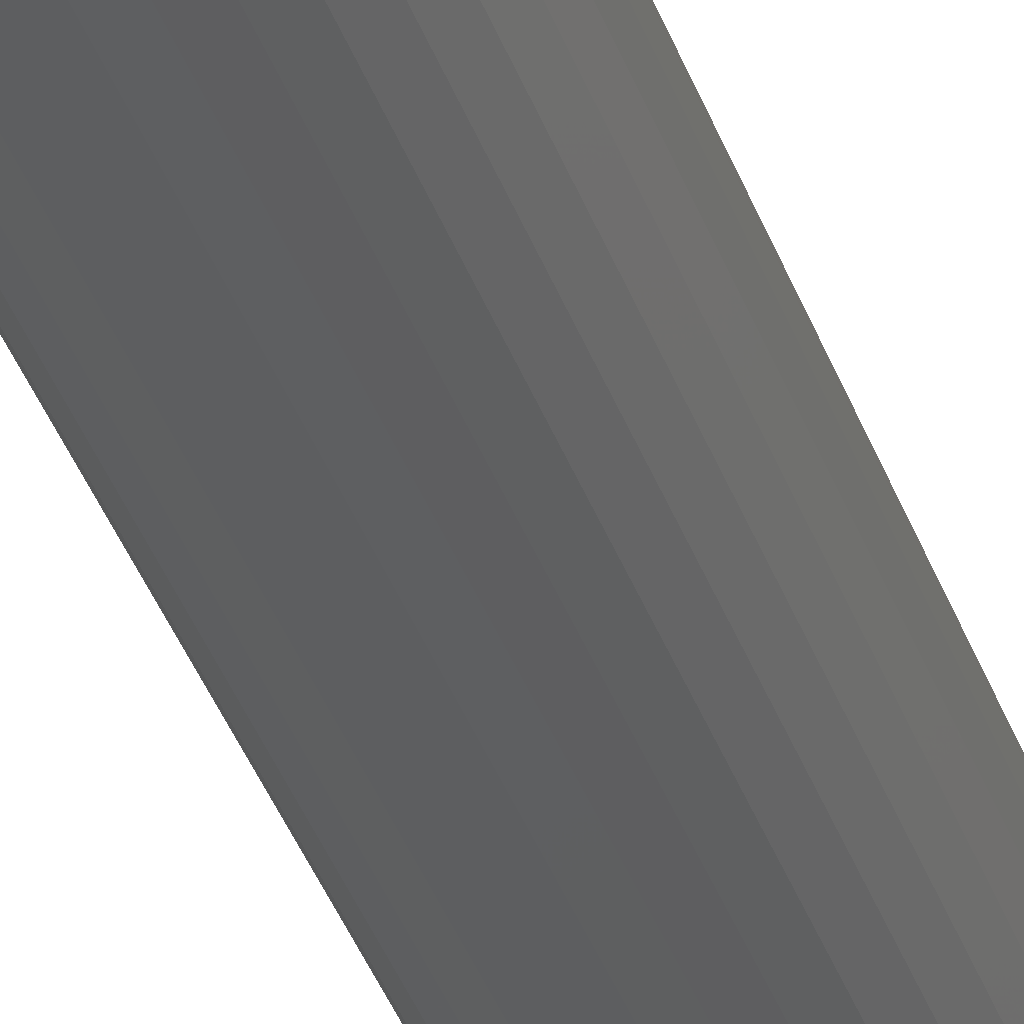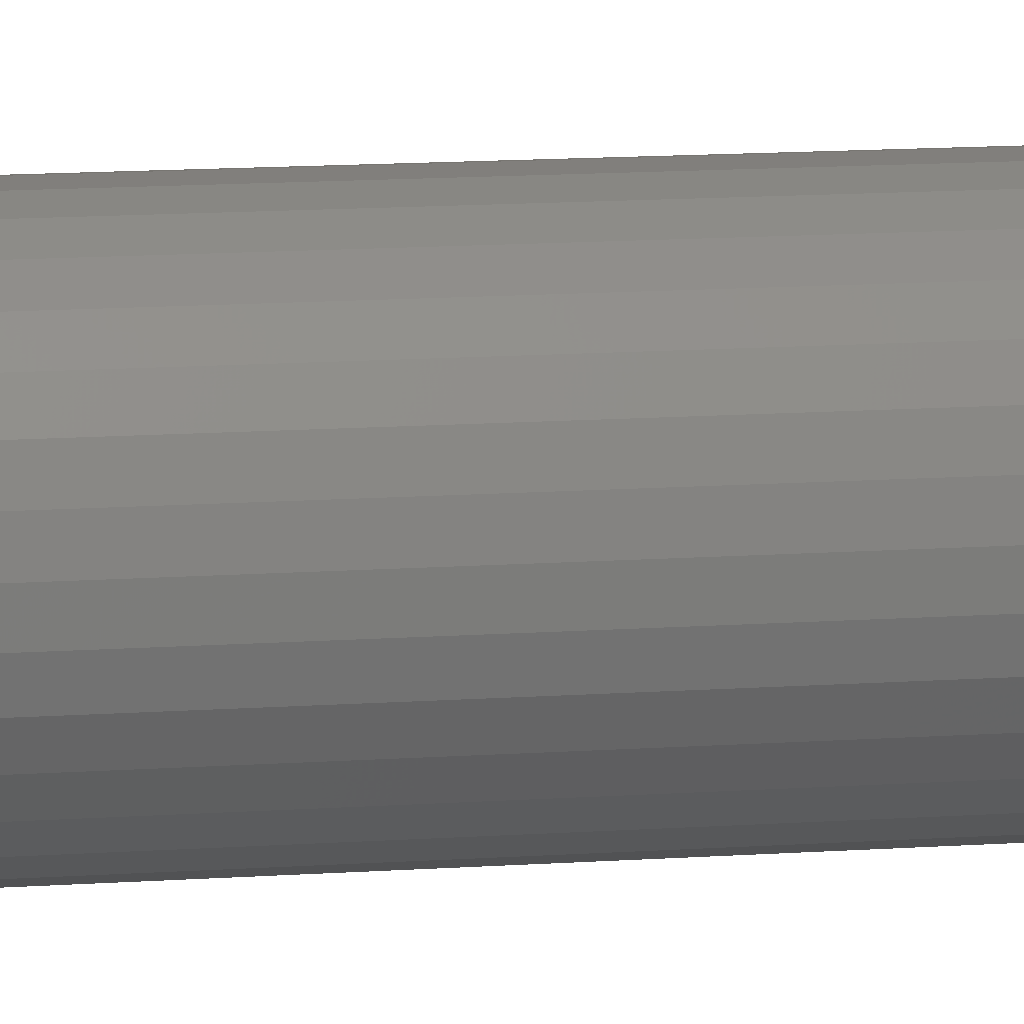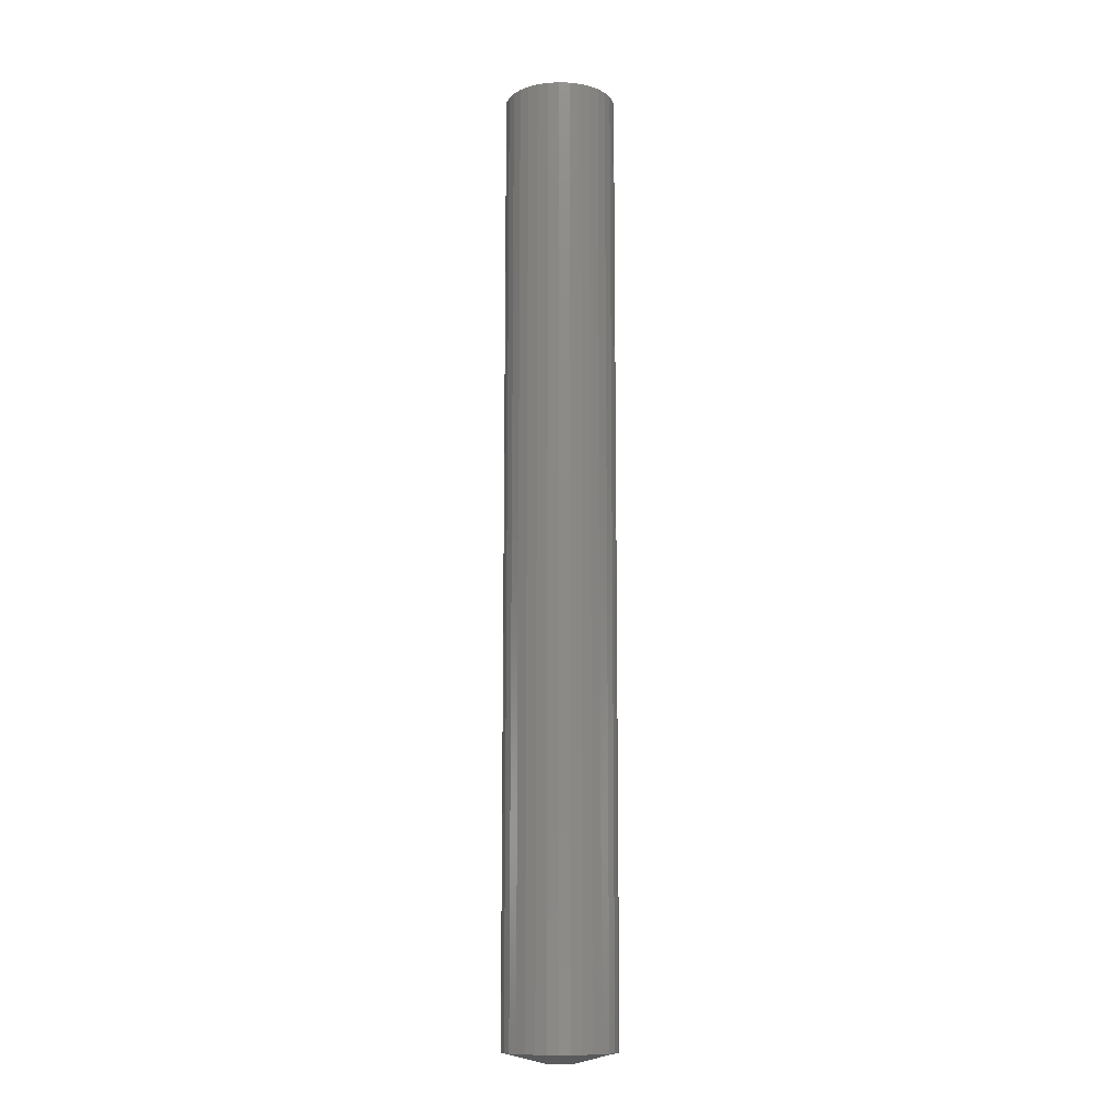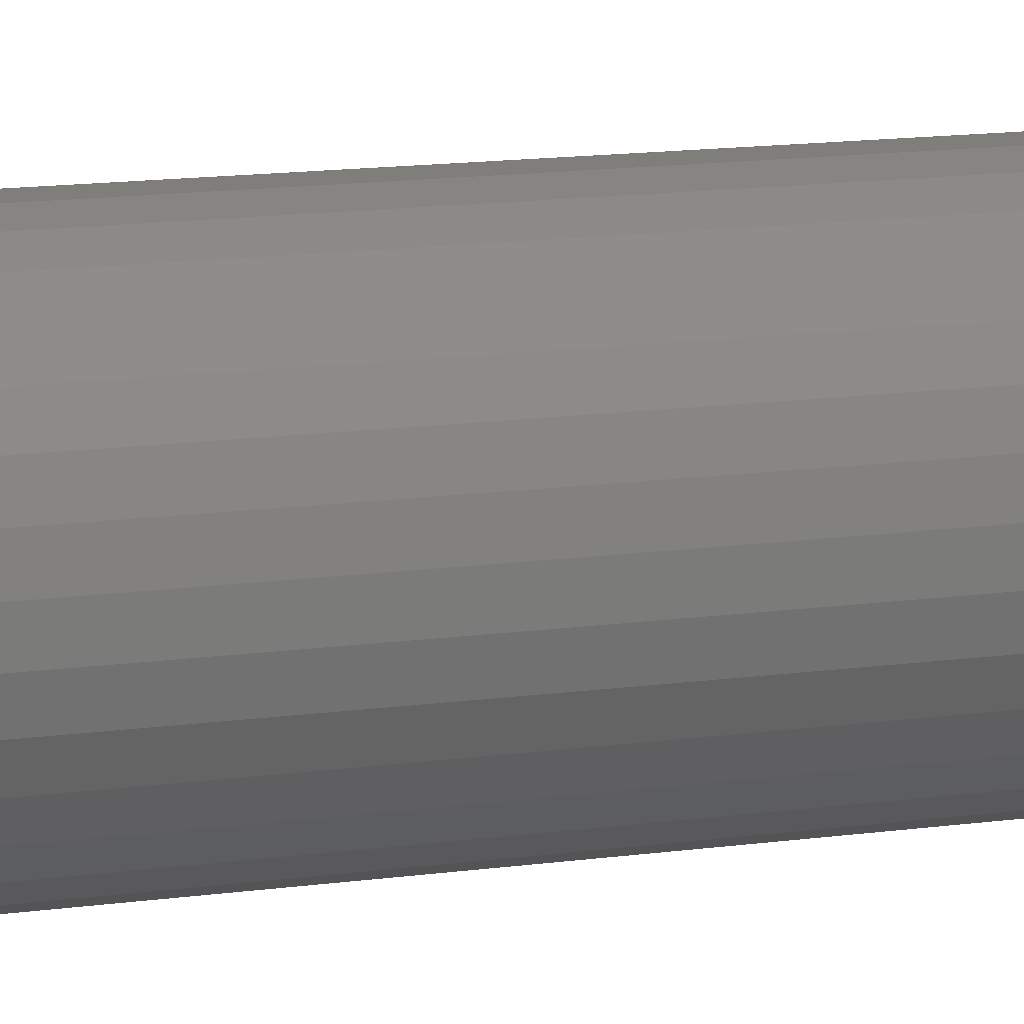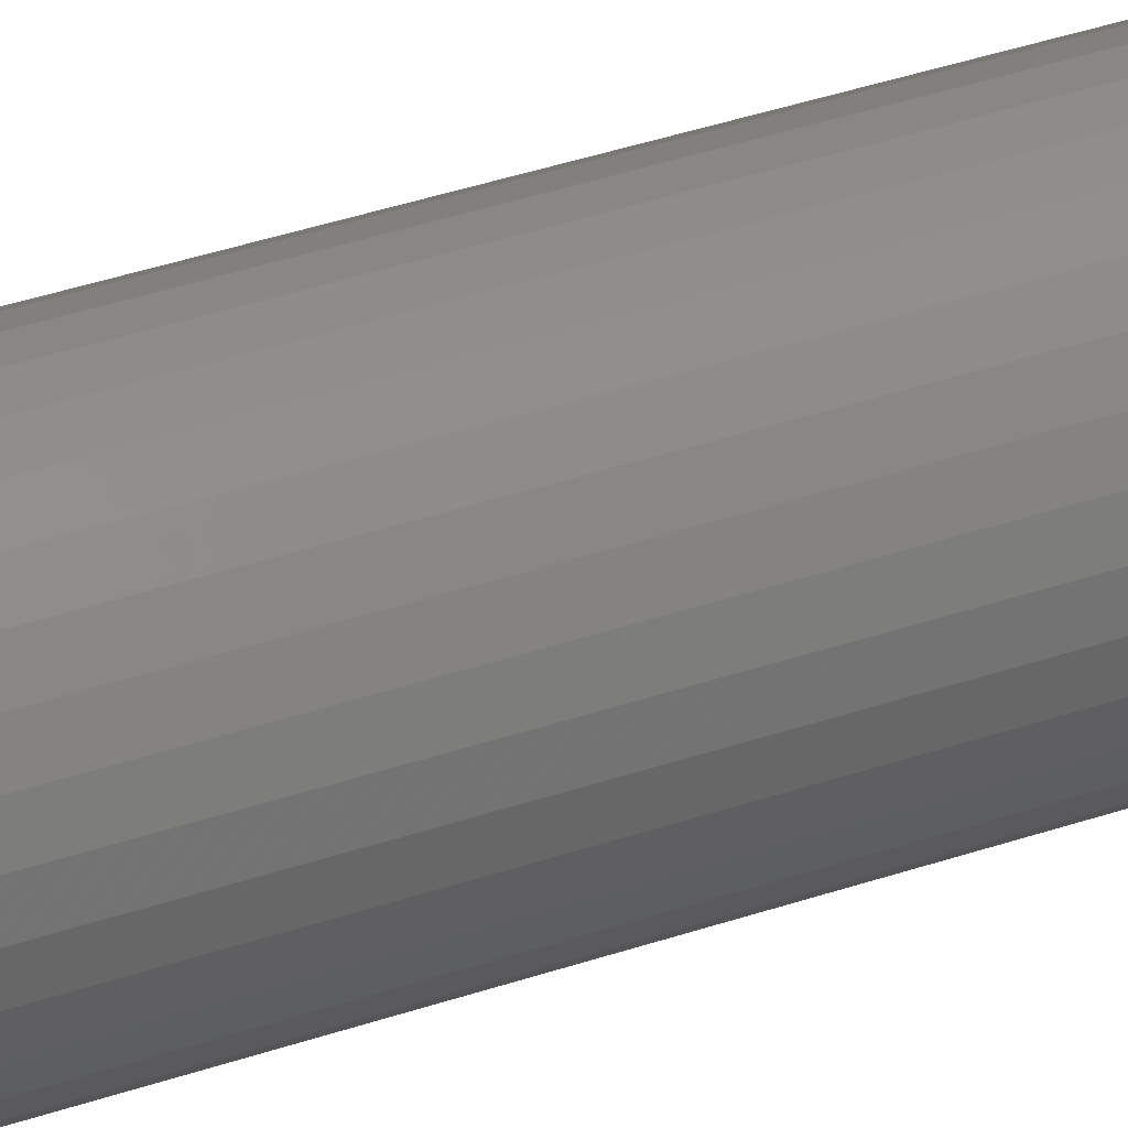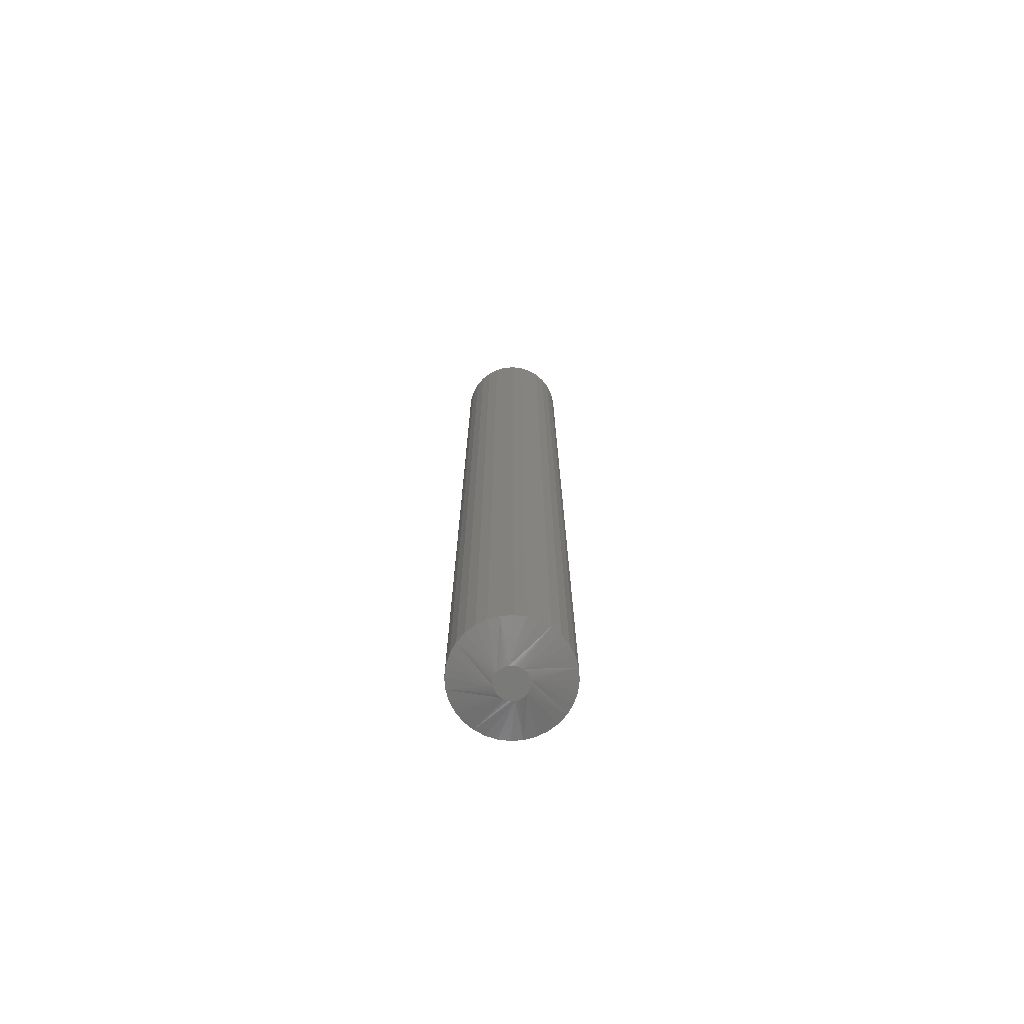
<metadata>
{"format":"stl","ext":"stl","renderer":"f3d","projection":"perspective","resolution":1024,"background":"white","views":[{"elev":-36.7,"azim":-162.2,"up":"+Y"},{"elev":8.0,"azim":-104.6,"up":"+Y"},{"elev":-11.7,"azim":-43.6,"up":"+Z"},{"elev":6.7,"azim":-122.6,"up":"+Y"},{"elev":30.2,"azim":61.9,"up":"+Y"},{"elev":-73.1,"azim":-125.1,"up":"+Z"}]}
</metadata>
<code>
# stl→obj: 96 verts, 188 faces
v 0.01296 0.008606 0
v -0.004248 0.008606 0
v 0.01112 0.01012 0
v -0.005761 0.006762 0
v 0.01448 0.006762 0
v -0.006886 0.004658 0
v 0.0156 0.004658 0
v 0.01448 -0.006762 0
v -0.005761 -0.006762 0
v 0.0156 -0.004658 0
v -0.004248 -0.008606 0
v 0.01296 -0.008606 0
v -0.002403 -0.01012 0
v -0.002403 0.01012 0
v -0.0002991 0.01124 0
v 0.001984 0.01194 0
v 0.004359 0.01217 0
v 0.006733 0.01194 0
v 0.009016 0.01124 0
v 0.01112 -0.01012 0
v 0.009016 -0.01124 0
v 0.006733 -0.01194 0
v 0.004359 -0.01217 0
v 0.001984 -0.01194 0
v -0.0002991 -0.01124 0
v -0.006886 -0.004658 0
v -0.007579 -0.002374 0
v 0.0163 -0.002374 0
v -0.007812 9.363e-10 0
v 0.01653 5.661e-18 0
v -0.007579 0.002374 0
v 0.0163 0.002374 0
v 0.04778 -1.063e-17 0.007812
v 0.04778 0 0.75
v 0.04695 -0.008471 0.007812
v 0.04695 -0.008471 0.75
v 0.04447 -0.01662 0.007812
v 0.04447 -0.01662 0.75
v 0.04046 -0.02412 0.007812
v 0.04046 -0.02412 0.75
v 0.03506 -0.0307 0.007812
v 0.03506 -0.0307 0.75
v 0.02848 -0.0361 0.007812
v 0.02848 -0.0361 0.75
v 0.02098 -0.04012 0.007812
v 0.02098 -0.04012 0.75
v 0.01283 -0.04259 0.007812
v 0.01283 -0.04259 0.75
v 0.004359 -0.04342 0.007812
v 0.004359 -0.04342 0.75
v -0.004112 -0.04259 0.007812
v -0.004112 -0.04259 0.75
v -0.01226 -0.04012 0.007812
v -0.01226 -0.04012 0.75
v -0.01976 -0.0361 0.007812
v -0.01976 -0.0361 0.75
v -0.02634 -0.0307 0.007812
v -0.02634 -0.0307 0.75
v -0.03174 -0.02412 0.007812
v -0.03174 -0.02412 0.75
v -0.03576 -0.01662 0.007812
v -0.03576 -0.01662 0.75
v -0.03823 -0.008471 0.007812
v -0.03823 -0.008471 0.75
v -0.03906 5.317e-18 0.007812
v -0.03906 5.317e-18 0.75
v -0.03823 0.008471 0.007812
v -0.03823 0.008471 0.75
v -0.03576 0.01662 0.007812
v -0.03576 0.01662 0.75
v -0.03174 0.02412 0.007812
v -0.03174 0.02412 0.75
v -0.02634 0.0307 0.007812
v -0.02634 0.0307 0.75
v -0.01976 0.0361 0.007812
v -0.01976 0.0361 0.75
v -0.01226 0.04012 0.007812
v -0.01226 0.04012 0.75
v -0.004112 0.04259 0.007812
v -0.004112 0.04259 0.75
v 0.004359 0.04342 0.007812
v 0.004359 0.04342 0.75
v 0.01283 0.04259 0.007812
v 0.01283 0.04259 0.75
v 0.02098 0.04012 0.007812
v 0.02098 0.04012 0.75
v 0.02848 0.0361 0.007812
v 0.02848 0.0361 0.75
v 0.03506 0.0307 0.007812
v 0.03506 0.0307 0.75
v 0.04046 0.02412 0.007812
v 0.04046 0.02412 0.75
v 0.04447 0.01662 0.007812
v 0.04447 0.01662 0.75
v 0.04695 0.008471 0.007812
v 0.04695 0.008471 0.75
f 1 2 3
f 1 4 2
f 5 4 1
f 6 4 5
f 7 6 5
f 8 9 10
f 11 9 8
f 12 11 8
f 12 13 11
f 14 15 16
f 14 16 17
f 14 17 18
f 14 18 19
f 14 19 3
f 14 3 2
f 20 21 22
f 20 22 23
f 20 23 24
f 20 24 25
f 20 25 13
f 20 13 12
f 9 26 10
f 10 26 27
f 10 27 28
f 28 27 29
f 28 29 30
f 30 29 31
f 30 31 32
f 32 31 6
f 32 6 7
f 33 34 35
f 35 34 36
f 35 36 37
f 37 36 38
f 37 38 39
f 39 38 40
f 39 40 41
f 41 40 42
f 41 42 43
f 43 42 44
f 43 44 45
f 45 44 46
f 45 46 47
f 47 46 48
f 47 48 49
f 49 48 50
f 49 50 51
f 51 50 52
f 51 52 53
f 53 52 54
f 53 54 55
f 55 54 56
f 55 56 57
f 57 56 58
f 57 58 59
f 59 58 60
f 59 60 61
f 61 60 62
f 61 62 63
f 63 62 64
f 63 64 65
f 65 64 66
f 65 66 67
f 67 66 68
f 67 68 69
f 69 68 70
f 69 70 71
f 71 70 72
f 71 72 73
f 73 72 74
f 73 74 75
f 75 74 76
f 75 76 77
f 77 76 78
f 77 78 79
f 79 78 80
f 79 80 81
f 81 80 82
f 81 82 83
f 83 82 84
f 83 84 85
f 85 84 86
f 85 86 87
f 87 86 88
f 87 88 89
f 89 88 90
f 89 90 91
f 91 90 92
f 91 92 93
f 93 92 94
f 93 94 95
f 95 94 96
f 95 96 33
f 33 96 34
f 33 12 8
f 33 8 10
f 33 10 28
f 33 28 30
f 12 33 35
f 12 35 37
f 12 37 39
f 12 39 41
f 57 29 27
f 57 27 26
f 57 26 9
f 57 9 11
f 29 57 59
f 29 59 61
f 29 61 63
f 29 63 65
f 49 11 13
f 49 13 25
f 49 25 24
f 49 24 23
f 11 49 51
f 11 51 53
f 11 53 55
f 11 55 57
f 41 23 22
f 41 22 21
f 41 21 20
f 41 20 12
f 23 41 43
f 23 43 45
f 23 45 47
f 23 47 49
f 65 2 4
f 65 4 6
f 65 6 31
f 65 31 29
f 2 65 67
f 2 67 69
f 2 69 71
f 2 71 73
f 89 30 32
f 89 32 7
f 89 7 5
f 89 5 1
f 30 89 91
f 30 91 93
f 30 93 95
f 30 95 33
f 81 1 3
f 81 3 19
f 81 19 18
f 81 18 17
f 1 81 83
f 1 83 85
f 1 85 87
f 1 87 89
f 73 17 16
f 73 16 15
f 73 15 14
f 73 14 2
f 17 73 75
f 17 75 77
f 17 77 79
f 17 79 81
f 82 80 78
f 84 82 78
f 84 78 86
f 86 78 76
f 86 76 88
f 88 76 74
f 88 74 90
f 90 74 72
f 90 72 92
f 92 72 70
f 92 70 94
f 94 70 68
f 94 68 96
f 36 62 38
f 38 62 60
f 38 60 40
f 40 60 58
f 40 58 42
f 42 58 56
f 42 56 44
f 44 56 54
f 44 54 46
f 46 54 52
f 46 52 50
f 46 50 48
f 96 68 34
f 34 68 66
f 34 66 36
f 36 66 64
f 36 64 62

</code>
